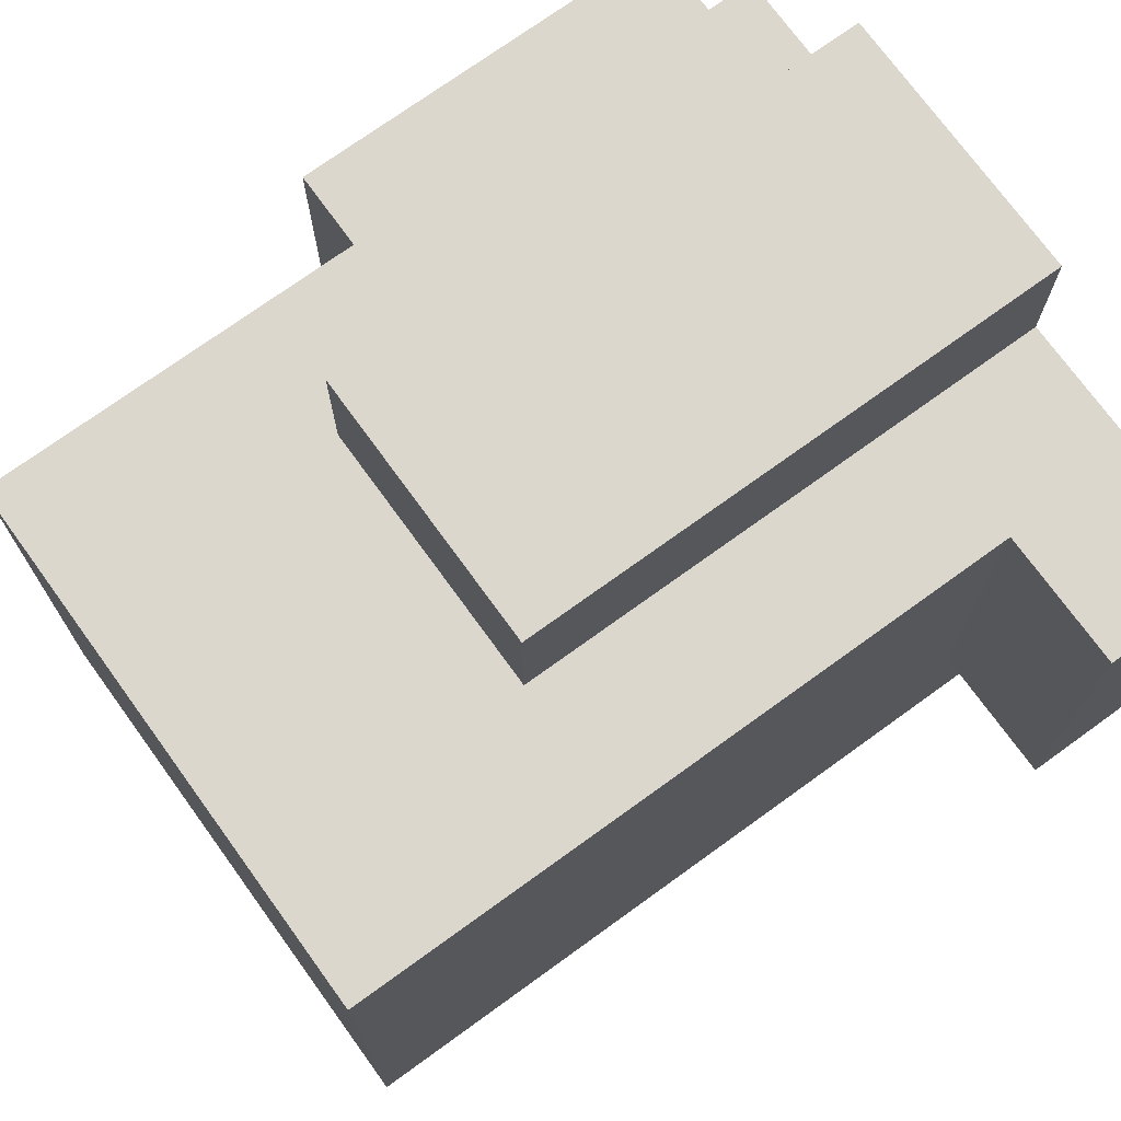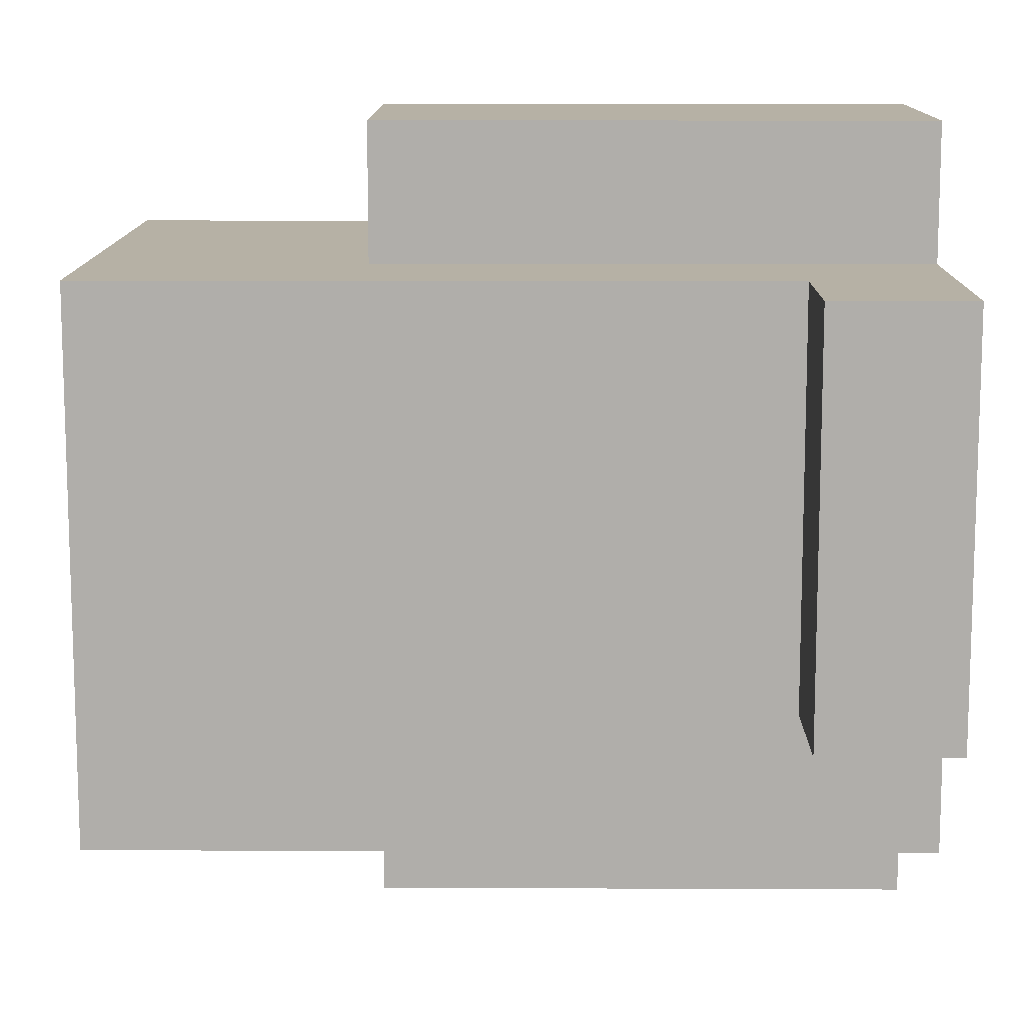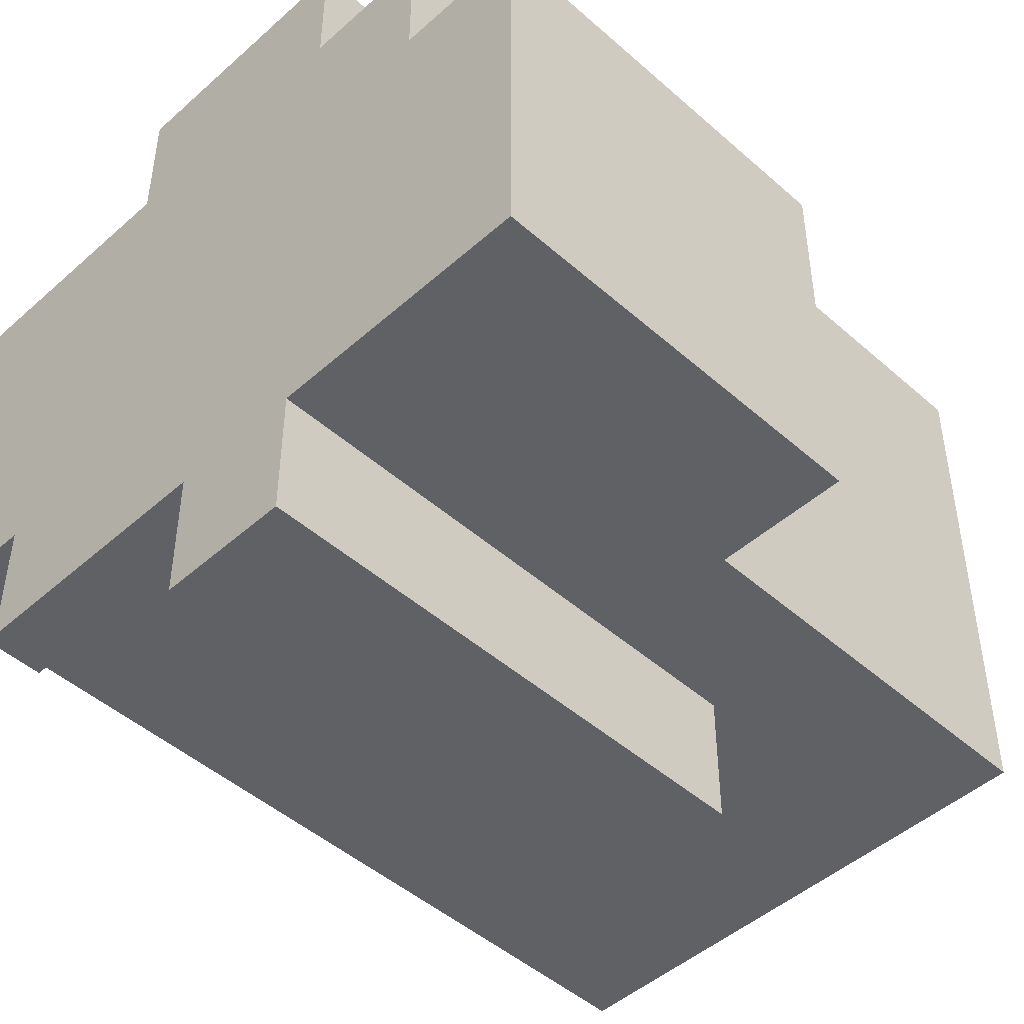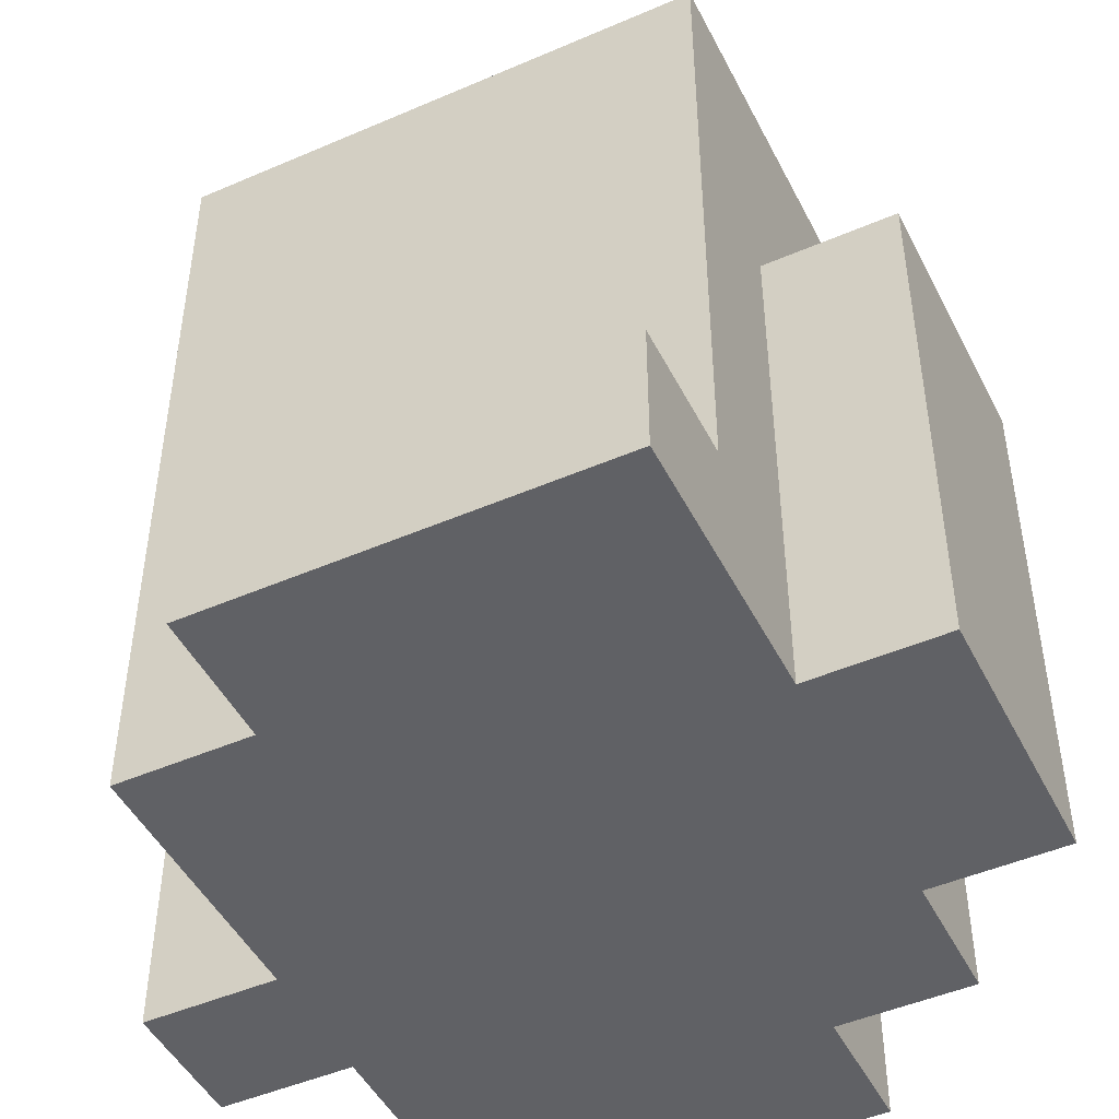
<metadata>
{"format":"obj","ext":"obj","renderer":"f3d","projection":"perspective","resolution":1024,"background":"white","views":[{"elev":73.3,"azim":-125.9,"up":"+Z"},{"elev":12.0,"azim":-89.4,"up":"+Z"},{"elev":-47.2,"azim":45.1,"up":"+Z"},{"elev":-47.5,"azim":-64.0,"up":"+Y"}]}
</metadata>
<code>
g Tree trunk
v -12 0 8
v -12 0 7
v -12 0 6
v -12 0 -4
v -12 1 4
v -12 1 -1
v -12 2 7
v -12 2 6
v -12 3 4
v -12 3 -1
v -12 4 8
v -12 4 -4
v -8 0 -4
v -8 0 -5
v -8 0 -7
v -8 0 -8
v -8 1 -5
v -8 1 -6
v -8 2 -6
v -8 2 -7
v -8 4 8
v -8 4 -4
v -8 4 -6
v -8 4 -7
v -8 5 5
v -8 5 4
v -8 8 -6
v -8 8 -7
v -8 9 1
v -8 9 -0
v -8 10 -3
v -8 10 -4
v -8 11 -3
v -8 11 -4
v -8 12 -3
v -8 12 -4
v -8 17 5
v -8 17 4
v -8 17 1
v -8 17 -0
v -8 18 -3
v -8 18 -4
v -8 19 5
v -8 19 4
v -8 19 -3
v -8 19 -4
v -8 20 5
v -8 20 4
v -8 20 -3
v -8 20 -4
v -8 24 8
v -8 24 -8
v -4 0 12
v -4 0 11
v -4 0 10
v -4 0 8
v -4 1 11
v -4 1 10
v -4 1 8
v -4 6 12
v -4 6 11
v -4 13 12
v -4 13 11
v -4 16 12
v -4 16 8
v 0 0 -8
v 0 0 -12
v 0 16 -8
v 0 16 -12
v 4 0 12
v 4 0 11
v 4 0 9
v 4 0 8
v 4 0 -8
v 4 0 -12
v 4 1 12
v 4 1 11
v 4 2 9
v 4 2 8
v 4 16 12
v 4 16 8
v 4 16 -8
v 4 16 -12
v 8 0 8
v 8 0 6
v 8 0 5
v 8 0 4
v 8 1 6
v 8 1 5
v 8 6 7
v 8 6 5
v 8 12 4
v 8 12 -8
v 8 16 2
v 8 16 1
v 8 20 7
v 8 20 5
v 8 21 7
v 8 21 5
v 8 22 2
v 8 22 1
v 8 23 7
v 8 23 5
v 8 24 8
v 8 24 -8
v 12 0 4
v 12 0 3
v 12 0 2
v 12 0 1
v 12 0 -5
v 12 0 -6
v 12 0 -8
v 12 1 2
v 12 1 1
v 12 2 4
v 12 2 3
v 12 2 -2
v 12 2 -3
v 12 2 -5
v 12 2 -6
v 12 3 -2
v 12 3 -3
v 12 4 -2
v 12 4 -3
v 12 4 -5
v 12 4 -7
v 12 8 -5
v 12 8 -7
v 12 10 -2
v 12 10 -3
v 12 12 4
v 12 12 -8
v -4 0 12
v -4 6 12
v -4 13 12
v -4 16 12
v -3 0 12
v -3 2 12
v -2 0 12
v -2 2 12
v -2 6 12
v -2 13 12
v -1 4 12
v -1 13 12
v 1 0 12
v 1 1 12
v 1 4 12
v 1 13 12
v 2 0 12
v 2 1 12
v 3 0 12
v 3 1 12
v 4 0 12
v 4 1 12
v 4 16 12
v -12 0 8
v -12 4 8
v -8 0 8
v -8 2 8
v -8 4 8
v -8 24 8
v -7 0 8
v -7 2 8
v -5 0 8
v -5 1 8
v -4 0 8
v -4 1 8
v -4 16 8
v -4 19 8
v -4 23 8
v -3 19 8
v -3 23 8
v 0 19 8
v 0 22 8
v 1 19 8
v 1 22 8
v 4 0 8
v 4 2 8
v 4 16 8
v 5 0 8
v 5 1 8
v 5 5 8
v 5 18 8
v 6 0 8
v 6 1 8
v 7 5 8
v 7 18 8
v 8 0 8
v 8 24 8
v 8 0 4
v 8 12 4
v 11 0 4
v 11 2 4
v 12 0 4
v 12 2 4
v 12 12 4
v -12 0 -4
v -12 4 -4
v -8 0 -4
v -8 4 -4
v -8 0 -8
v -8 24 -8
v -5 1 -8
v -5 3 -8
v -5 4 -8
v -5 16 -8
v -3 1 -8
v -3 3 -8
v -3 4 -8
v -3 16 -8
v -2 0 -8
v -2 2 -8
v -1 0 -8
v -1 2 -8
v -1 17 -8
v -1 23 -8
v 0 0 -8
v 0 16 -8
v 0 17 -8
v 0 23 -8
v 4 0 -8
v 4 16 -8
v 5 0 -8
v 5 3 -8
v 6 7 -8
v 6 8 -8
v 6 9 -8
v 6 21 -8
v 6 22 -8
v 6 23 -8
v 7 0 -8
v 7 3 -8
v 7 7 -8
v 7 8 -8
v 7 9 -8
v 7 21 -8
v 7 22 -8
v 7 23 -8
v 8 0 -8
v 8 1 -8
v 8 12 -8
v 8 24 -8
v 9 0 -8
v 9 1 -8
v 12 0 -8
v 12 12 -8
v 0 0 -12
v 0 16 -12
v 1 0 -12
v 1 1 -12
v 2 1 -12
v 2 2 -12
v 2 9 -12
v 2 14 -12
v 3 0 -12
v 3 2 -12
v 3 9 -12
v 3 14 -12
v 4 0 -12
v 4 16 -12
v -4 0 12
v -3 0 12
v -2 0 12
v 1 0 12
v 2 0 12
v 3 0 12
v 4 0 12
v -4 0 11
v -3 0 11
v -2 0 11
v 1 0 11
v 2 0 11
v 3 0 11
v 4 0 11
v -4 0 10
v -3 0 10
v 3 0 9
v 4 0 9
v -12 0 8
v -8 0 8
v -7 0 8
v -5 0 8
v -4 0 8
v 3 0 8
v 4 0 8
v 5 0 8
v 6 0 8
v 8 0 8
v -12 0 7
v -11 0 7
v -8 0 7
v -7 0 7
v -5 0 7
v -4 0 7
v 5 0 7
v 6 0 7
v -12 0 6
v -11 0 6
v 7 0 6
v 8 0 6
v 7 0 5
v 8 0 5
v 8 0 4
v 11 0 4
v 12 0 4
v 11 0 3
v 12 0 3
v 11 0 2
v 12 0 2
v 11 0 1
v 12 0 1
v -12 0 -4
v -8 0 -4
v -8 0 -5
v -7 0 -5
v 11 0 -5
v 12 0 -5
v 11 0 -6
v 12 0 -6
v -8 0 -7
v -7 0 -7
v -2 0 -7
v -1 0 -7
v 5 0 -7
v 7 0 -7
v 8 0 -7
v 9 0 -7
v -8 0 -8
v -2 0 -8
v -1 0 -8
v 0 0 -8
v 4 0 -8
v 5 0 -8
v 7 0 -8
v 8 0 -8
v 9 0 -8
v 12 0 -8
v 1 0 -11
v 3 0 -11
v 0 0 -12
v 1 0 -12
v 3 0 -12
v 4 0 -12
v -12 4 8
v -8 4 8
v -12 4 -4
v -8 4 -4
v 8 12 4
v 12 12 4
v 8 12 -8
v 12 12 -8
v -4 16 12
v 4 16 12
v -4 16 8
v 4 16 8
v 0 16 -8
v 4 16 -8
v 0 16 -12
v 4 16 -12
v -8 24 8
v 8 24 8
v -6 24 6
v -5 24 6
v 0 24 6
v 1 24 6
v 5 24 6
v 6 24 6
v -6 24 5
v -5 24 5
v -4 24 5
v 0 24 5
v 1 24 5
v 4 24 5
v 5 24 5
v 6 24 5
v -5 24 4
v -4 24 4
v -3 24 4
v 3 24 4
v 4 24 4
v 5 24 4
v -6 24 3
v -5 24 3
v -4 24 3
v -3 24 3
v 3 24 3
v 4 24 3
v -6 24 2
v -5 24 2
v -2 24 2
v 2 24 2
v 5 24 2
v 6 24 2
v 5 24 1
v 6 24 1
v -2 24 -2
v 2 24 -2
v -4 24 -3
v -3 24 -3
v 3 24 -3
v 4 24 -3
v -5 24 -4
v -4 24 -4
v -3 24 -4
v 3 24 -4
v 4 24 -4
v 5 24 -4
v -6 24 -5
v -5 24 -5
v -4 24 -5
v -1 24 -5
v 0 24 -5
v 4 24 -5
v 5 24 -5
v 6 24 -5
v -6 24 -6
v -5 24 -6
v -1 24 -6
v 0 24 -6
v 5 24 -6
v 6 24 -6
v -8 24 -8
v 8 24 -8
f 5 4 3
f 6 4 5
f 7 2 1
f 7 3 2
f 8 5 3
f 8 3 7
f 9 6 5
f 9 5 8
f 9 8 7
f 10 4 6
f 10 6 9
f 11 9 7
f 11 7 1
f 11 10 9
f 12 4 10
f 12 10 11
f 17 14 13
f 17 15 14
f 18 15 17
f 19 18 17
f 19 15 18
f 20 16 15
f 20 15 19
f 22 19 17
f 22 17 13
f 22 20 19
f 23 20 22
f 24 16 20
f 24 20 23
f 25 23 22
f 25 22 21
f 26 23 25
f 27 24 23
f 27 23 26
f 28 16 24
f 28 24 27
f 29 27 26
f 29 28 27
f 30 28 29
f 31 28 30
f 32 28 31
f 33 31 30
f 33 32 31
f 34 28 32
f 34 32 33
f 35 33 30
f 35 34 33
f 36 28 34
f 36 34 35
f 37 26 25
f 37 25 21
f 38 29 26
f 38 26 37
f 39 30 29
f 39 29 38
f 40 35 30
f 40 30 39
f 41 36 35
f 41 35 40
f 41 40 39
f 41 39 38
f 41 38 37
f 42 28 36
f 42 36 41
f 43 41 37
f 43 37 21
f 43 42 41
f 44 42 43
f 45 42 44
f 46 28 42
f 46 42 45
f 47 43 21
f 47 44 43
f 48 45 44
f 48 44 47
f 49 46 45
f 49 45 48
f 50 28 46
f 50 46 49
f 51 47 21
f 51 49 48
f 51 50 49
f 51 48 47
f 52 16 28
f 52 50 51
f 52 28 50
f 57 54 53
f 57 55 54
f 58 56 55
f 58 55 57
f 59 56 58
f 60 57 53
f 60 58 57
f 60 59 58
f 61 59 60
f 62 61 60
f 63 59 61
f 63 61 62
f 64 63 62
f 65 59 63
f 65 63 64
f 68 67 66
f 69 67 68
f 70 71 76
f 71 72 77
f 76 71 77
f 72 73 78
f 77 72 78
f 76 77 78
f 78 73 79
f 76 78 80
f 78 79 80
f 80 79 81
f 74 75 82
f 82 75 83
f 84 85 88
f 85 86 88
f 86 87 89
f 88 86 89
f 84 88 90
f 88 89 90
f 89 87 91
f 90 89 91
f 91 87 92
f 92 93 94
f 94 93 95
f 84 90 96
f 90 91 96
f 91 92 97
f 96 91 97
f 92 94 97
f 84 96 98
f 96 97 98
f 97 94 99
f 98 97 99
f 94 95 100
f 99 94 100
f 95 93 101
f 100 95 101
f 98 99 102
f 84 98 102
f 99 100 103
f 102 99 103
f 100 101 103
f 84 102 104
f 102 103 104
f 103 101 105
f 104 103 105
f 101 93 105
f 107 108 113
f 108 109 113
f 109 110 114
f 113 109 114
f 106 107 115
f 107 113 116
f 115 107 116
f 113 114 116
f 114 110 117
f 116 114 117
f 117 110 118
f 110 111 119
f 118 110 119
f 111 112 120
f 119 111 120
f 115 116 121
f 117 118 121
f 116 117 121
f 118 119 122
f 121 118 122
f 119 120 122
f 115 121 123
f 121 122 123
f 122 120 124
f 123 122 124
f 124 120 125
f 120 112 126
f 125 120 126
f 124 125 127
f 125 126 127
f 126 112 128
f 127 126 128
f 115 123 129
f 123 124 129
f 124 127 130
f 129 124 130
f 127 128 130
f 115 129 131
f 129 130 131
f 130 128 132
f 131 130 132
f 128 112 132
f 137 134 133
f 138 134 137
f 139 138 137
f 140 134 138
f 140 138 139
f 141 135 134
f 141 134 140
f 142 136 135
f 142 135 141
f 143 141 140
f 143 140 139
f 143 142 141
f 144 136 142
f 144 142 143
f 145 143 139
f 146 143 145
f 147 144 143
f 147 143 146
f 148 136 144
f 148 144 147
f 149 146 145
f 150 147 146
f 150 146 149
f 150 148 147
f 151 150 149
f 152 148 150
f 152 150 151
f 153 152 151
f 154 148 152
f 154 152 153
f 155 136 148
f 155 148 154
f 158 157 156
f 159 157 158
f 160 157 159
f 162 159 158
f 163 161 160
f 163 159 162
f 163 160 159
f 164 163 162
f 165 163 164
f 166 165 164
f 167 163 165
f 167 165 166
f 168 161 163
f 168 163 167
f 169 161 168
f 170 161 169
f 171 170 169
f 171 169 168
f 172 161 170
f 172 170 171
f 173 171 168
f 173 172 171
f 174 172 173
f 175 173 168
f 175 174 173
f 176 172 174
f 176 174 175
f 179 175 168
f 179 176 175
f 180 178 177
f 180 179 178
f 181 179 180
f 182 179 181
f 183 176 179
f 183 179 182
f 184 181 180
f 185 182 181
f 185 181 184
f 186 183 182
f 186 182 185
f 186 185 184
f 187 176 183
f 187 183 186
f 188 186 184
f 188 187 186
f 189 161 172
f 189 187 188
f 189 172 176
f 189 176 187
f 192 191 190
f 193 191 192
f 194 193 192
f 195 191 193
f 195 193 194
f 196 191 195
f 197 198 199
f 199 198 200
f 201 202 203
f 203 202 204
f 204 202 205
f 205 202 206
f 201 203 207
f 203 204 207
f 204 205 208
f 207 204 208
f 205 206 209
f 208 205 209
f 206 202 210
f 209 206 210
f 208 209 211
f 207 208 211
f 209 210 211
f 201 207 211
f 211 210 212
f 211 212 213
f 212 210 214
f 213 212 214
f 210 202 215
f 214 210 215
f 215 202 216
f 213 214 217
f 214 215 217
f 217 215 218
f 215 216 219
f 218 215 219
f 216 202 220
f 219 216 220
f 218 219 222
f 219 220 222
f 221 222 223
f 223 222 224
f 224 222 225
f 225 222 226
f 226 222 227
f 222 220 228
f 227 222 228
f 228 220 229
f 220 202 230
f 229 220 230
f 223 224 231
f 224 225 232
f 231 224 232
f 225 226 233
f 232 225 233
f 226 227 234
f 233 226 234
f 227 228 235
f 234 227 235
f 228 229 236
f 235 228 236
f 229 230 237
f 236 229 237
f 230 202 238
f 237 230 238
f 234 235 239
f 232 233 239
f 237 238 239
f 235 236 239
f 233 234 239
f 231 232 239
f 236 237 239
f 239 238 240
f 240 238 241
f 238 202 242
f 241 238 242
f 239 240 243
f 240 241 244
f 243 240 244
f 243 244 245
f 244 241 246
f 245 244 246
f 247 248 249
f 249 248 250
f 249 250 251
f 250 248 251
f 251 248 252
f 252 248 253
f 253 248 254
f 249 251 255
f 251 252 255
f 252 253 256
f 255 252 256
f 253 254 257
f 256 253 257
f 254 248 258
f 257 254 258
f 256 257 259
f 255 256 259
f 257 258 259
f 258 248 260
f 259 258 260
f 268 262 261
f 269 263 262
f 269 262 268
f 270 264 263
f 270 263 269
f 271 265 264
f 271 264 270
f 272 266 265
f 272 265 271
f 273 267 266
f 273 266 272
f 274 267 273
f 275 269 268
f 276 272 271
f 276 269 275
f 276 270 269
f 276 274 273
f 276 273 272
f 276 271 270
f 277 276 275
f 277 274 276
f 278 274 277
f 283 277 275
f 284 278 277
f 284 277 283
f 285 278 284
f 289 280 279
f 290 280 289
f 291 281 280
f 291 280 290
f 292 282 281
f 292 281 291
f 293 283 282
f 293 282 292
f 294 285 284
f 294 283 293
f 294 284 283
f 294 286 285
f 295 287 286
f 295 286 294
f 296 288 287
f 296 287 295
f 297 290 289
f 298 293 292
f 298 290 297
f 298 291 290
f 298 296 295
f 298 294 293
f 298 292 291
f 298 295 294
f 299 288 296
f 299 296 298
f 300 288 299
f 301 298 297
f 301 299 298
f 301 300 299
f 302 300 301
f 303 302 301
f 306 304 303
f 306 305 304
f 307 305 306
f 308 306 303
f 308 307 306
f 309 307 308
f 310 308 303
f 310 309 308
f 311 309 310
f 312 303 301
f 312 301 297
f 312 311 310
f 312 310 303
f 313 311 312
f 314 311 313
f 315 311 314
f 316 311 315
f 317 311 316
f 318 316 315
f 318 317 316
f 319 317 318
f 320 315 314
f 321 318 315
f 321 315 320
f 321 319 318
f 322 319 321
f 323 319 322
f 324 319 323
f 325 319 324
f 326 319 325
f 327 319 326
f 328 321 320
f 328 322 321
f 329 323 322
f 329 322 328
f 330 324 323
f 330 323 329
f 331 324 330
f 332 324 331
f 333 325 324
f 333 324 332
f 334 326 325
f 334 325 333
f 335 327 326
f 335 326 334
f 336 319 327
f 336 327 335
f 337 319 336
f 338 332 331
f 339 332 338
f 340 338 331
f 341 339 338
f 341 338 340
f 342 332 339
f 342 339 341
f 343 332 342
f 344 345 346
f 346 345 347
f 348 349 350
f 350 349 351
f 352 353 354
f 354 353 355
f 356 357 358
f 358 357 359
f 360 361 362
f 362 361 363
f 363 361 364
f 364 361 365
f 365 361 366
f 366 361 367
f 360 362 368
f 362 363 368
f 363 364 369
f 368 363 369
f 369 364 370
f 364 365 371
f 370 364 371
f 365 366 372
f 371 365 372
f 372 366 373
f 366 367 374
f 373 366 374
f 367 361 375
f 374 367 375
f 369 370 376
f 368 369 376
f 372 373 377
f 376 370 377
f 370 371 377
f 371 372 377
f 377 373 378
f 378 373 379
f 373 374 380
f 379 373 380
f 374 375 380
f 380 375 381
f 368 376 382
f 360 368 382
f 377 378 383
f 382 376 383
f 376 377 383
f 383 378 384
f 378 379 385
f 384 378 385
f 380 381 386
f 385 379 386
f 379 380 386
f 386 381 387
f 383 384 388
f 360 382 388
f 382 383 388
f 388 384 389
f 384 385 390
f 386 387 390
f 385 386 390
f 390 387 391
f 387 381 392
f 381 375 392
f 375 361 393
f 392 375 393
f 387 392 394
f 392 393 394
f 393 361 395
f 394 393 395
f 390 391 396
f 384 390 396
f 391 387 397
f 396 391 397
f 384 396 398
f 389 384 398
f 396 397 398
f 398 397 399
f 397 387 400
f 399 397 400
f 387 394 401
f 400 387 401
f 398 399 402
f 388 389 402
f 389 398 402
f 402 399 403
f 399 400 404
f 403 399 404
f 400 401 405
f 404 400 405
f 401 394 406
f 405 401 406
f 394 395 407
f 406 394 407
f 402 403 408
f 360 388 408
f 388 402 408
f 408 403 409
f 404 405 410
f 409 403 410
f 405 406 410
f 403 404 410
f 410 406 411
f 411 406 412
f 406 407 413
f 412 406 413
f 407 395 414
f 413 407 414
f 395 361 415
f 414 395 415
f 408 409 416
f 360 408 416
f 409 410 417
f 416 409 417
f 410 411 417
f 411 412 418
f 417 411 418
f 413 414 419
f 418 412 419
f 412 413 419
f 414 415 420
f 419 414 420
f 415 361 421
f 420 415 421
f 419 420 422
f 417 418 422
f 420 421 422
f 416 417 422
f 360 416 422
f 418 419 422
f 421 361 423
f 422 421 423

</code>
